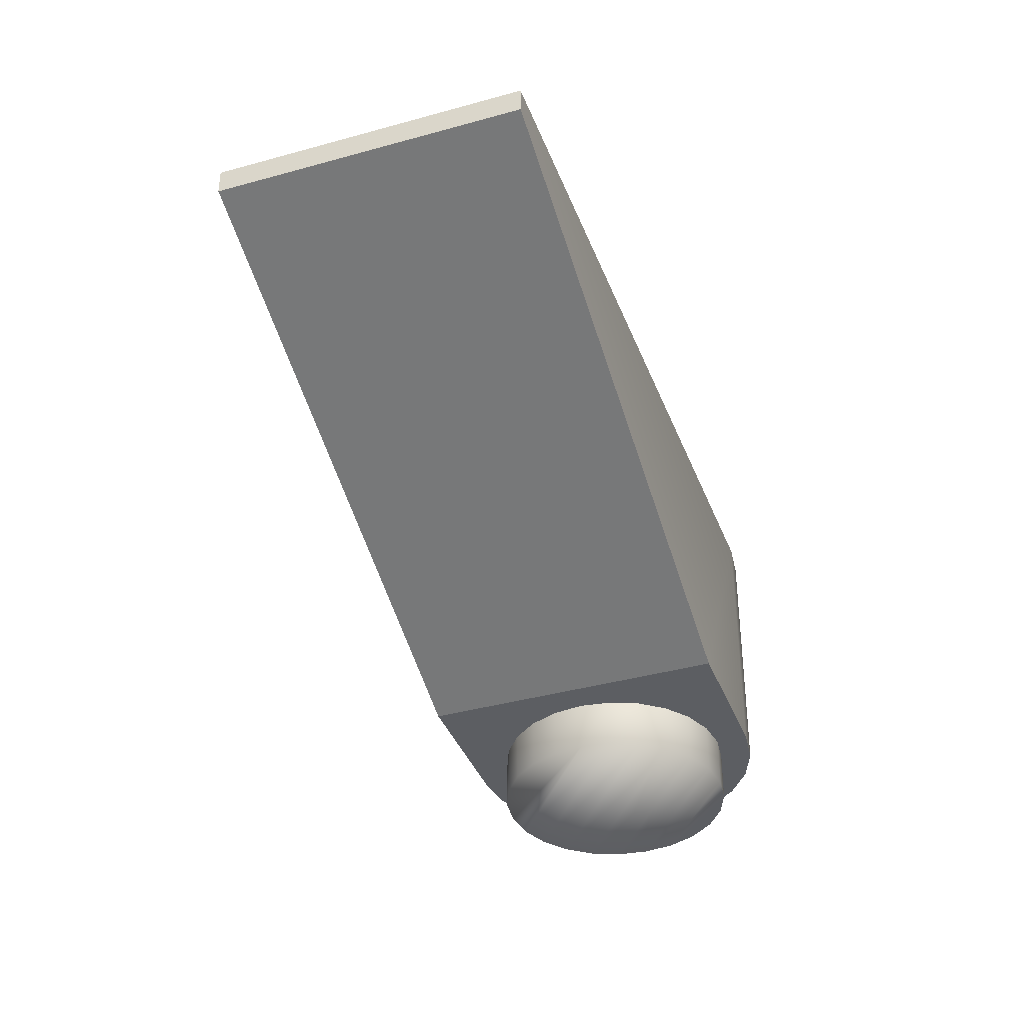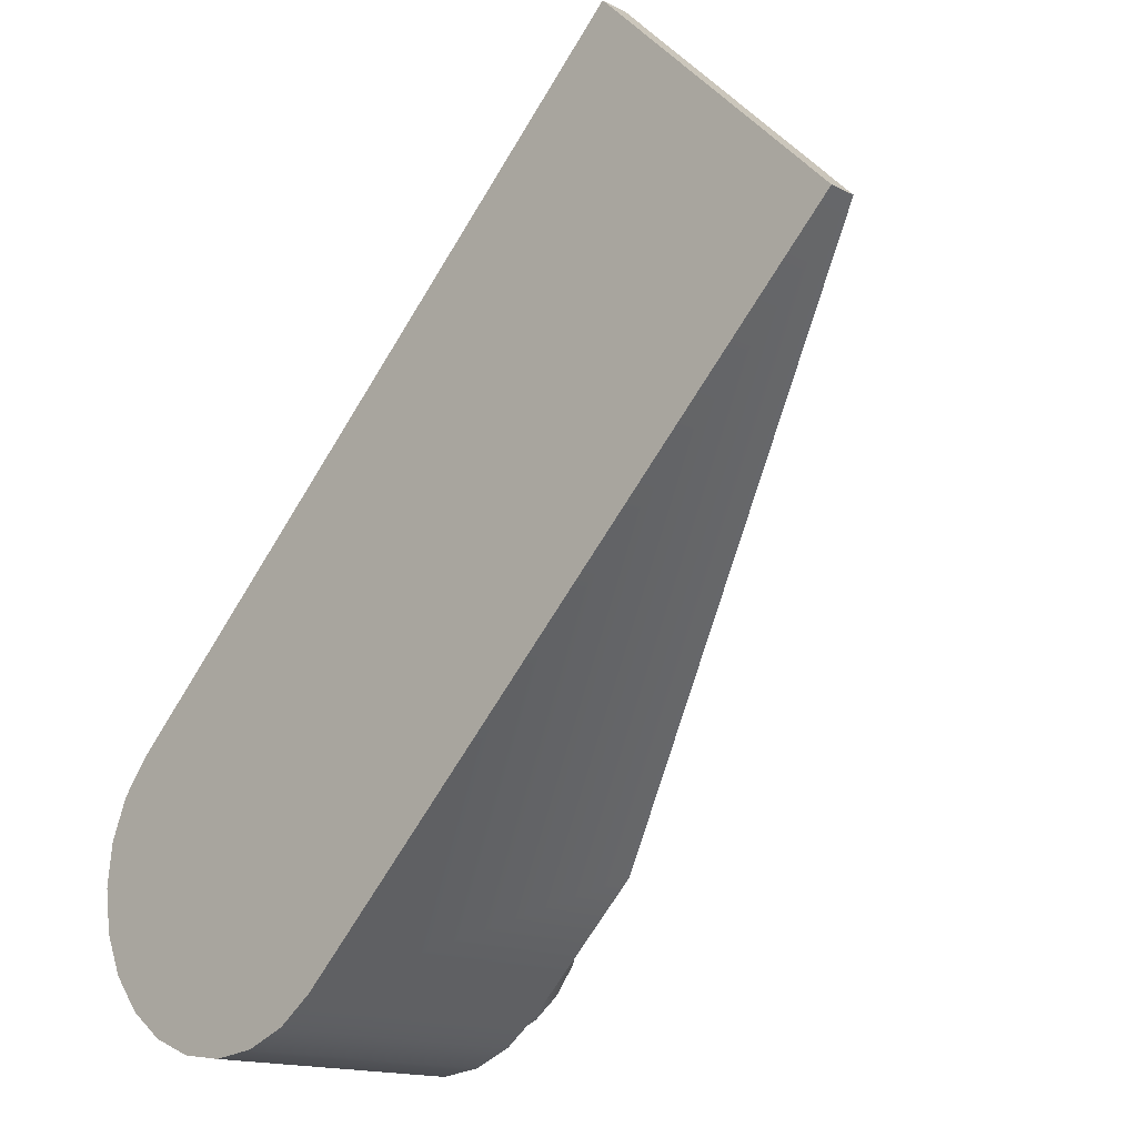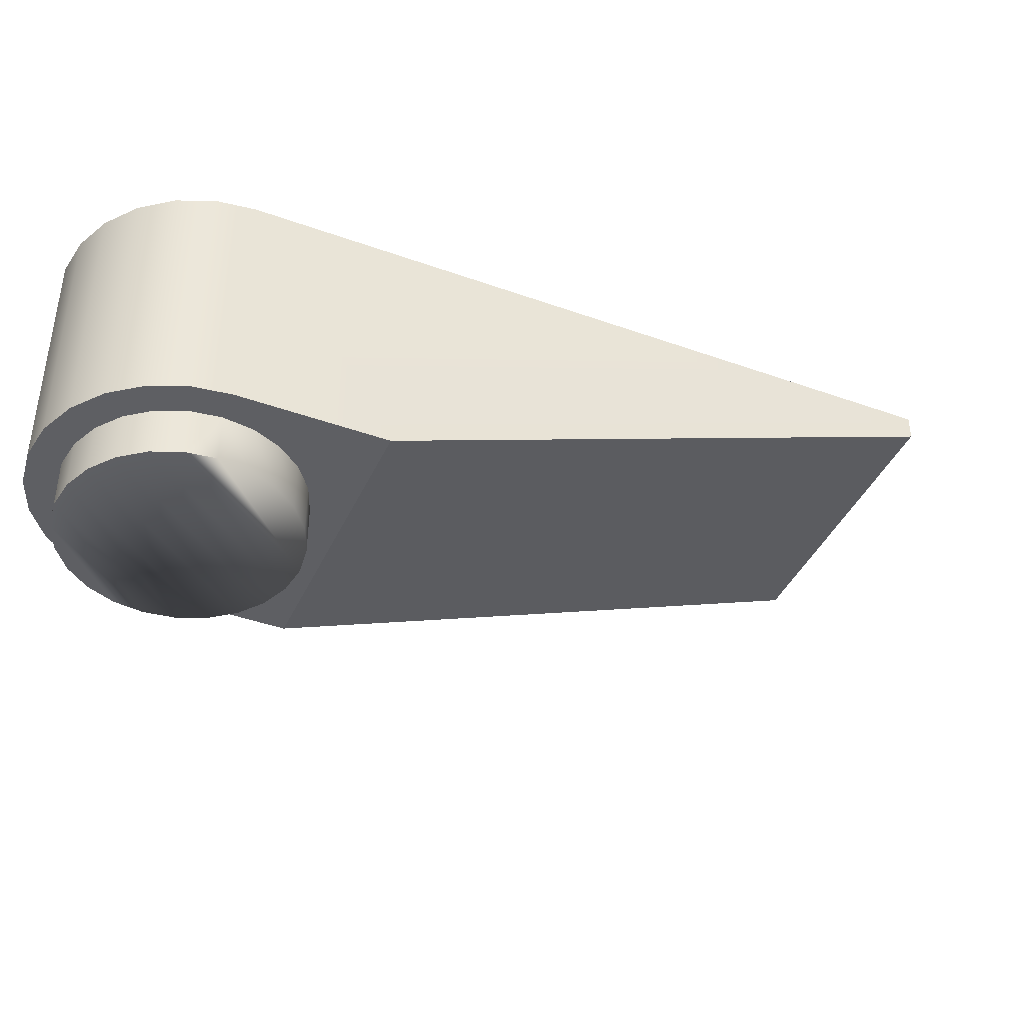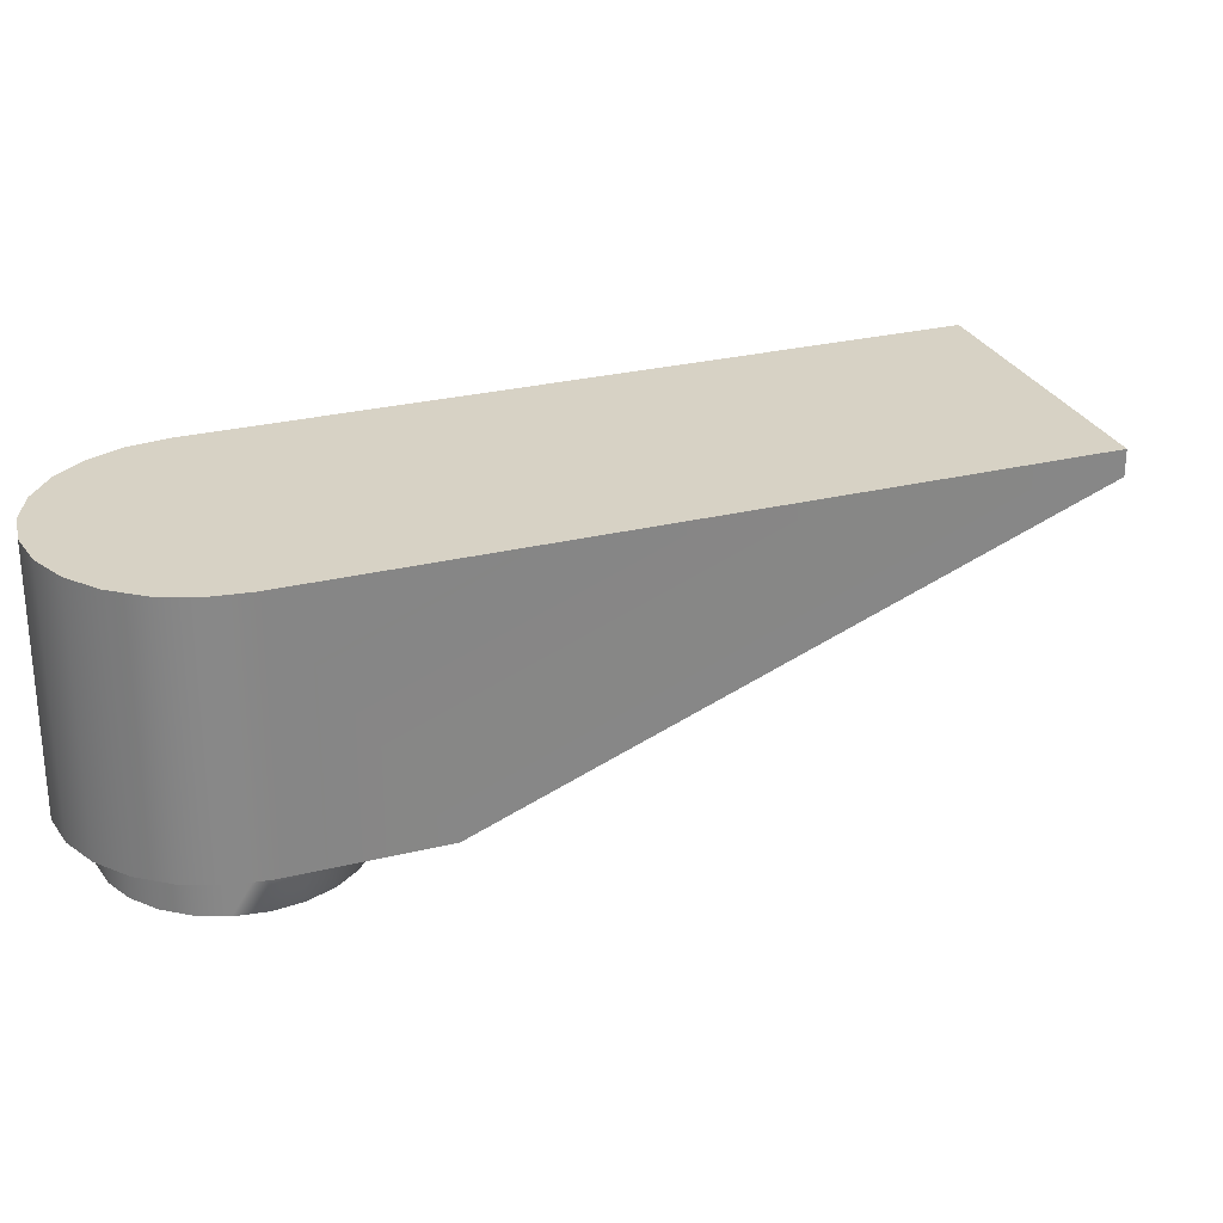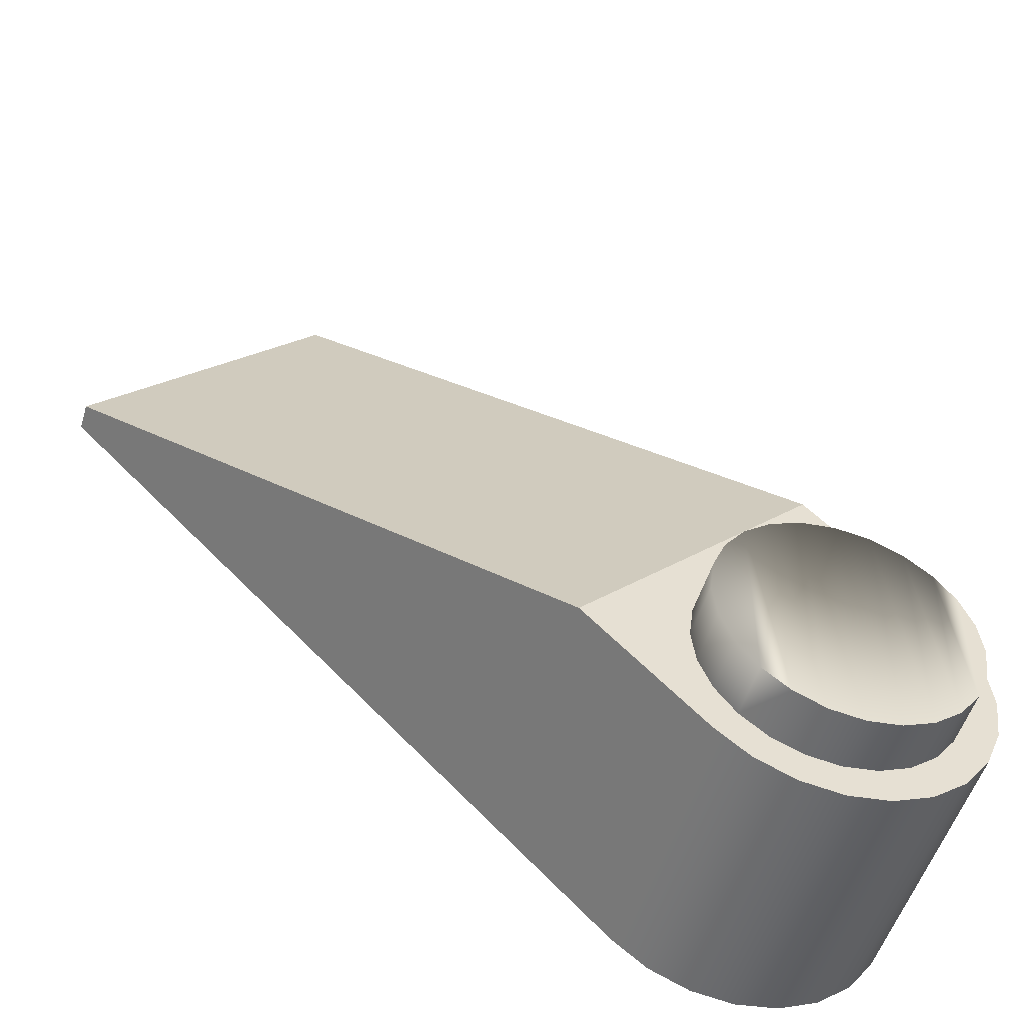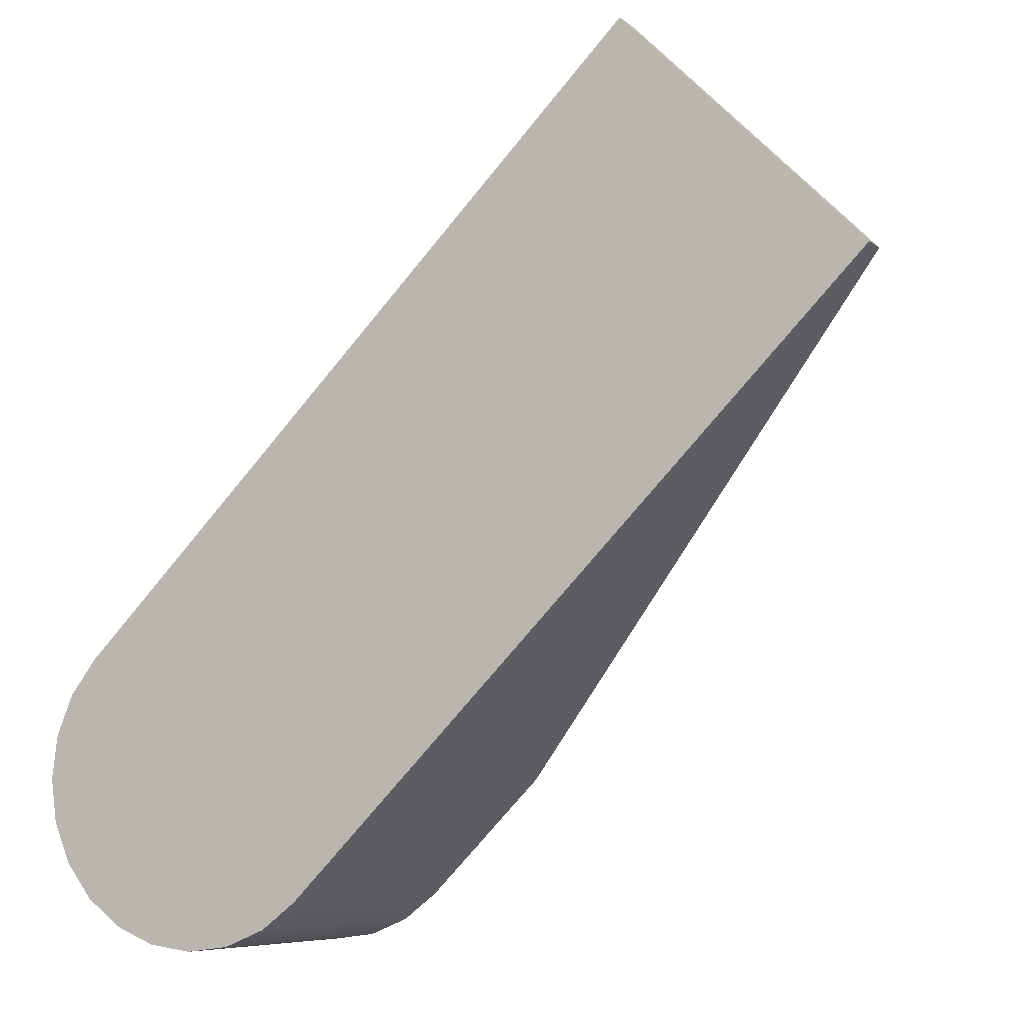
<metadata>
{"format":"obj","ext":"obj","renderer":"f3d","projection":"perspective","resolution":1024,"background":"white","views":[{"elev":-38.2,"azim":-25.4,"up":"+Y"},{"elev":-14.9,"azim":-137.3,"up":"+Z"},{"elev":-41.6,"azim":-158.5,"up":"+Y"},{"elev":27.6,"azim":-155.6,"up":"+Y"},{"elev":-51.8,"azim":-16.7,"up":"+Z"},{"elev":-7.0,"azim":-153.5,"up":"+Z"}]}
</metadata>
<code>
o XK_Foot1/XK_Foot/mesh10/mesh10-geometry#mesh10-geometry
v 0.5155 -0.1303 -0.4431
v 0.5129 -0.1191 -0.4368
v 0.5129 -0.1303 -0.4368
v 0.5155 -0.1191 -0.4431
v 0.5087 -0.1191 -0.4314
v 0.5155 -0.1303 -0.4566
v 0.5164 -0.1303 -0.4498
v 0.5137 -0.1191 -0.4264
v 0.5155 -0.1191 -0.4566
v 0.5087 -0.1303 -0.4314
v 0.5129 -0.1191 -0.4629
v 0.5129 -0.1303 -0.4629
v 0.5164 -0.1191 -0.4498
v 0.519 -0.1191 -0.4332
v 0.5033 -0.1303 -0.4272
v 0.5033 -0.1191 -0.4272
v 0.5087 -0.1191 -0.4683
v 0.5137 -0.06334 -0.4264
v 0.5137 -0.1191 -0.4732
v 0.519 -0.1191 -0.4664
v 0.5087 -0.1303 -0.4683
v 0.497 -0.1191 -0.4246
v 0.519 -0.06334 -0.4332
v 0.4903 -0.1191 -0.4029
v 0.497 -0.1303 -0.4246
v 0.5033 -0.1303 -0.4724
v 0.5033 -0.1191 -0.4724
v 0.5068 -0.1191 -0.4785
v 0.5223 -0.1191 -0.4584
v 0.5223 -0.1191 -0.4412
v 0.519 -0.06334 -0.4664
v 0.399 -0.06333 -0.3117
v 0.4903 -0.1191 -0.4237
v 0.497 -0.1191 -0.475
v 0.4903 -0.1303 -0.4237
v 0.5068 -0.06334 -0.4785
v 0.5223 -0.06334 -0.4584
v 0.5223 -0.06334 -0.4412
v 0.5137 -0.06334 -0.4732
v 0.399 -0.06891 -0.3117
v 0.4668 -0.06334 -0.4732
v 0.497 -0.1303 -0.475
v 0.4835 -0.1191 -0.4246
v 0.4989 -0.1191 -0.4818
v 0.4989 -0.06334 -0.4818
v 0.5234 -0.06334 -0.4498
v 0.5234 -0.1191 -0.4498
v 0.3522 -0.06891 -0.3585
v 0.4434 -0.1191 -0.4498
v 0.3522 -0.06333 -0.3585
v 0.4737 -0.06334 -0.4785
v 0.4772 -0.1191 -0.4272
v 0.4903 -0.1191 -0.4759
v 0.4835 -0.1303 -0.4246
v 0.4903 -0.1303 -0.4759
v 0.4677 -0.1191 -0.4368
v 0.4737 -0.1191 -0.4785
v 0.4817 -0.06334 -0.4818
v 0.4718 -0.1191 -0.4314
v 0.4835 -0.1191 -0.475
v 0.4772 -0.1303 -0.4272
v 0.4903 -0.1191 -0.4829
v 0.4903 -0.06334 -0.4829
v 0.4651 -0.1191 -0.4431
v 0.4668 -0.1191 -0.4732
v 0.4817 -0.1191 -0.4818
v 0.4772 -0.1191 -0.4724
v 0.4718 -0.1303 -0.4314
v 0.4835 -0.1303 -0.475
v 0.4642 -0.1191 -0.4498
v 0.4677 -0.1191 -0.4629
v 0.4677 -0.1303 -0.4368
v 0.4718 -0.1191 -0.4683
v 0.4772 -0.1303 -0.4724
v 0.4651 -0.1191 -0.4566
v 0.4651 -0.1303 -0.4431
v 0.4718 -0.1303 -0.4683
v 0.4642 -0.1303 -0.4498
v 0.4651 -0.1303 -0.4566
v 0.4677 -0.1303 -0.4629
f 1 2 3
f 2 1 4
f 3 2 1
f 4 1 2
f 5 3 2
f 2 3 5
f 3 6 1
f 1 6 3
f 7 4 1
f 1 4 7
f 8 2 4
f 4 2 8
f 2 9 4
f 4 9 2
f 3 5 10
f 10 5 3
f 8 5 2
f 2 5 8
f 5 11 2
f 2 11 5
f 3 12 6
f 6 12 3
f 1 6 7
f 7 6 1
f 4 7 13
f 13 7 4
f 8 4 14
f 14 4 8
f 2 11 9
f 9 11 2
f 4 9 13
f 13 9 4
f 5 15 10
f 10 15 5
f 10 12 3
f 3 12 10
f 8 16 5
f 5 16 8
f 5 17 11
f 11 17 5
f 12 9 6
f 6 9 12
f 6 13 7
f 7 13 6
f 14 4 13
f 13 4 14
f 14 18 8
f 8 18 14
f 11 19 9
f 9 19 11
f 9 12 11
f 11 12 9
f 9 20 13
f 13 20 9
f 13 6 9
f 9 6 13
f 15 5 16
f 16 5 15
f 15 21 10
f 10 21 15
f 10 21 12
f 12 21 10
f 8 22 16
f 16 22 8
f 16 17 5
f 5 17 16
f 17 19 11
f 11 19 17
f 11 21 17
f 17 21 11
f 14 13 20
f 20 13 14
f 18 14 23
f 23 14 18
f 18 24 8
f 8 24 18
f 9 19 20
f 20 19 9
f 21 11 12
f 12 11 21
f 16 25 15
f 15 25 16
f 15 26 21
f 21 26 15
f 24 22 8
f 8 22 24
f 22 27 16
f 16 27 22
f 25 16 22
f 22 16 25
f 16 27 17
f 17 27 16
f 17 28 19
f 19 28 17
f 21 27 17
f 17 27 21
f 14 20 29
f 29 20 14
f 30 23 14
f 14 23 30
f 18 31 23
f 23 31 18
f 32 24 18
f 18 24 32
f 19 31 20
f 20 31 19
f 25 26 15
f 15 26 25
f 27 21 26
f 26 21 27
f 24 33 22
f 22 33 24
f 22 34 27
f 27 34 22
f 22 35 25
f 25 35 22
f 27 28 17
f 17 28 27
f 36 19 28
f 28 19 36
f 20 37 29
f 29 37 20
f 14 29 30
f 30 29 14
f 23 30 38
f 38 30 23
f 18 39 31
f 31 39 18
f 23 31 37
f 37 31 23
f 24 32 40
f 40 32 24
f 32 41 18
f 18 41 32
f 31 19 39
f 39 19 31
f 37 20 31
f 31 20 37
f 25 42 26
f 26 42 25
f 26 34 27
f 27 34 26
f 24 43 33
f 33 43 24
f 33 34 22
f 22 34 33
f 35 22 33
f 33 22 35
f 34 44 27
f 27 44 34
f 35 42 25
f 25 42 35
f 27 44 28
f 28 44 27
f 19 36 39
f 39 36 19
f 28 45 36
f 36 45 28
f 46 29 37
f 37 29 46
f 30 29 47
f 47 29 30
f 47 38 30
f 30 38 47
f 23 37 38
f 38 37 23
f 18 36 39
f 39 36 18
f 32 48 40
f 40 48 32
f 40 49 24
f 24 49 40
f 41 32 50
f 50 32 41
f 18 41 51
f 51 41 18
f 34 26 42
f 42 26 34
f 24 52 43
f 43 52 24
f 43 53 33
f 33 53 43
f 54 33 43
f 43 33 54
f 33 53 34
f 34 53 33
f 33 54 35
f 35 54 33
f 53 44 34
f 34 44 53
f 35 55 42
f 42 55 35
f 45 28 44
f 44 28 45
f 18 45 36
f 36 45 18
f 29 46 47
f 47 46 29
f 38 37 46
f 46 37 38
f 38 47 46
f 46 47 38
f 48 32 50
f 50 32 48
f 49 40 48
f 48 40 49
f 49 56 24
f 24 56 49
f 41 48 50
f 50 48 41
f 57 41 51
f 51 41 57
f 18 51 58
f 58 51 18
f 42 53 34
f 34 53 42
f 24 59 52
f 52 59 24
f 52 60 43
f 43 60 52
f 61 43 52
f 52 43 61
f 43 60 53
f 53 60 43
f 43 61 54
f 54 61 43
f 54 55 35
f 35 55 54
f 53 62 44
f 44 62 53
f 53 42 55
f 55 42 53
f 44 63 45
f 45 63 44
f 18 63 45
f 45 63 18
f 48 41 49
f 49 41 48
f 56 49 64
f 64 49 56
f 24 56 59
f 59 56 24
f 41 57 65
f 65 57 41
f 51 66 57
f 57 66 51
f 66 51 58
f 58 51 66
f 18 58 63
f 63 58 18
f 59 67 52
f 52 67 59
f 68 52 59
f 59 52 68
f 52 67 60
f 60 67 52
f 52 68 61
f 61 68 52
f 60 62 53
f 53 62 60
f 55 60 53
f 53 60 55
f 61 69 54
f 54 69 61
f 54 69 55
f 55 69 54
f 63 44 62
f 62 44 63
f 49 41 65
f 65 41 49
f 64 49 70
f 70 49 64
f 64 71 56
f 56 71 64
f 64 72 56
f 56 72 64
f 56 73 59
f 59 73 56
f 56 68 59
f 59 68 56
f 71 65 57
f 57 65 71
f 67 57 66
f 66 57 67
f 58 62 66
f 66 62 58
f 62 58 63
f 63 58 62
f 59 73 67
f 67 73 59
f 67 66 60
f 60 66 67
f 69 67 60
f 60 67 69
f 68 74 61
f 61 74 68
f 60 66 62
f 62 66 60
f 60 55 69
f 69 55 60
f 61 74 69
f 69 74 61
f 65 70 49
f 49 70 65
f 75 64 70
f 70 64 75
f 70 76 64
f 64 76 70
f 64 75 71
f 71 75 64
f 56 71 73
f 73 71 56
f 72 64 76
f 76 64 72
f 68 56 72
f 72 56 68
f 75 65 71
f 71 65 75
f 71 57 73
f 73 57 71
f 73 57 67
f 67 57 73
f 74 73 67
f 67 73 74
f 67 69 74
f 74 69 67
f 68 77 74
f 74 77 68
f 70 65 75
f 75 65 70
f 75 78 70
f 70 78 75
f 76 70 78
f 78 70 76
f 71 79 75
f 75 79 71
f 73 80 71
f 71 80 73
f 76 80 72
f 72 80 76
f 72 77 68
f 68 77 72
f 73 74 77
f 77 74 73
f 78 75 79
f 79 75 78
f 79 76 78
f 78 76 79
f 79 71 80
f 80 71 79
f 80 73 77
f 77 73 80
f 76 79 80
f 80 79 76
f 72 80 77
f 77 80 72

</code>
